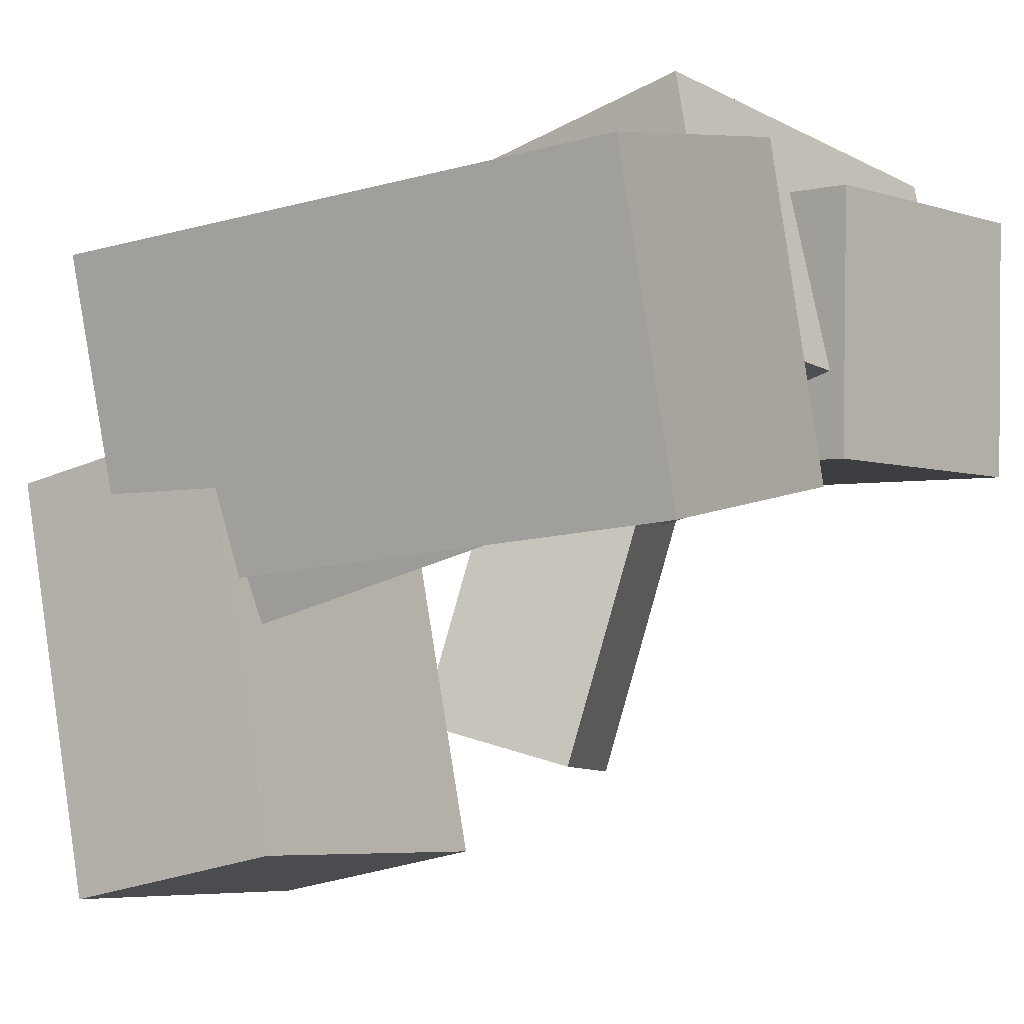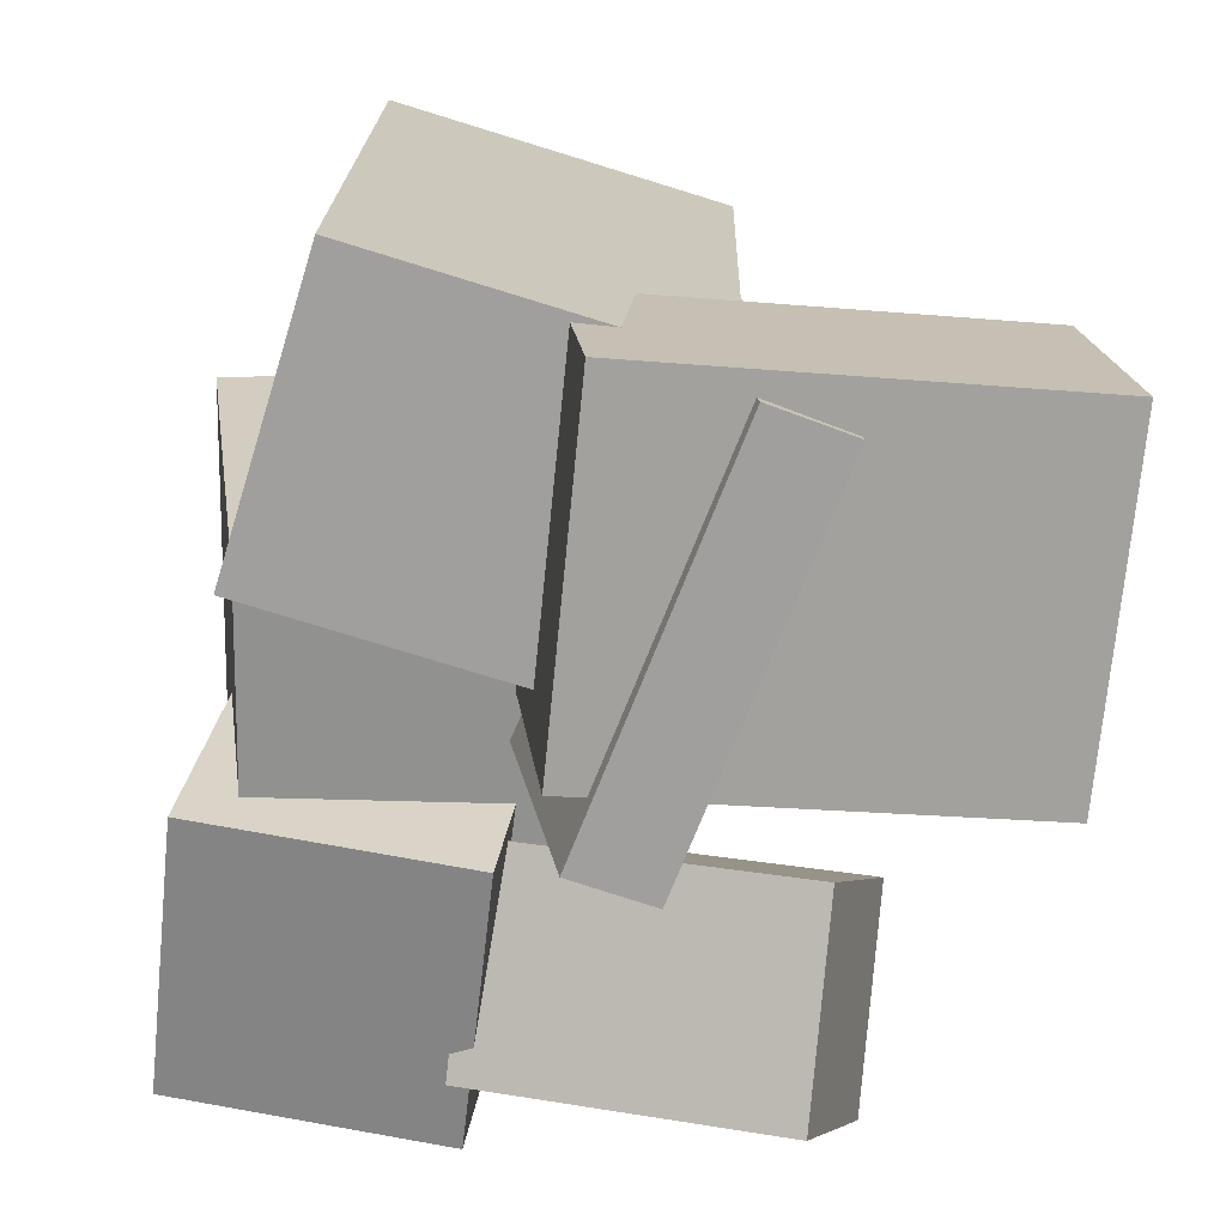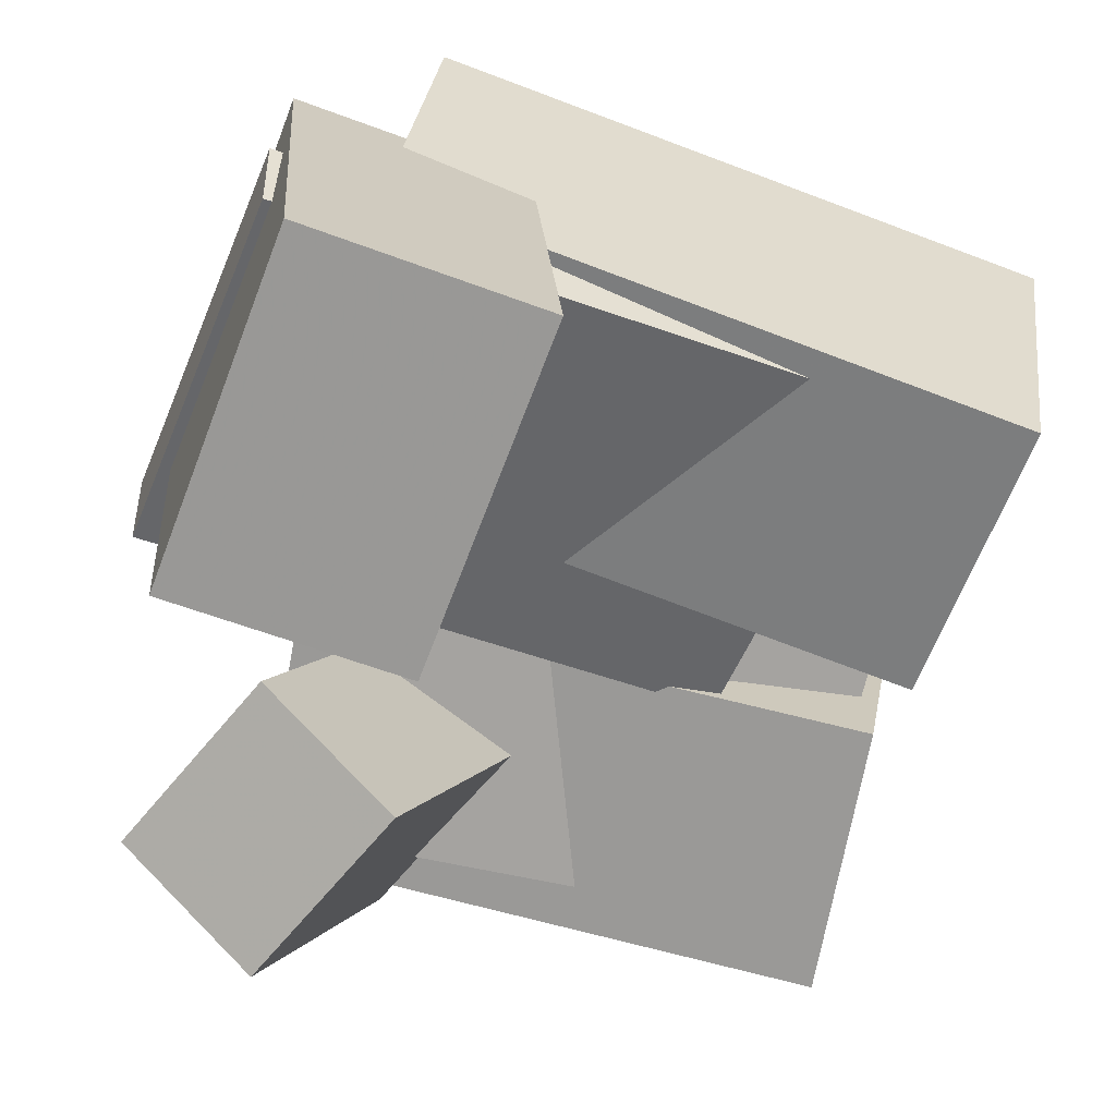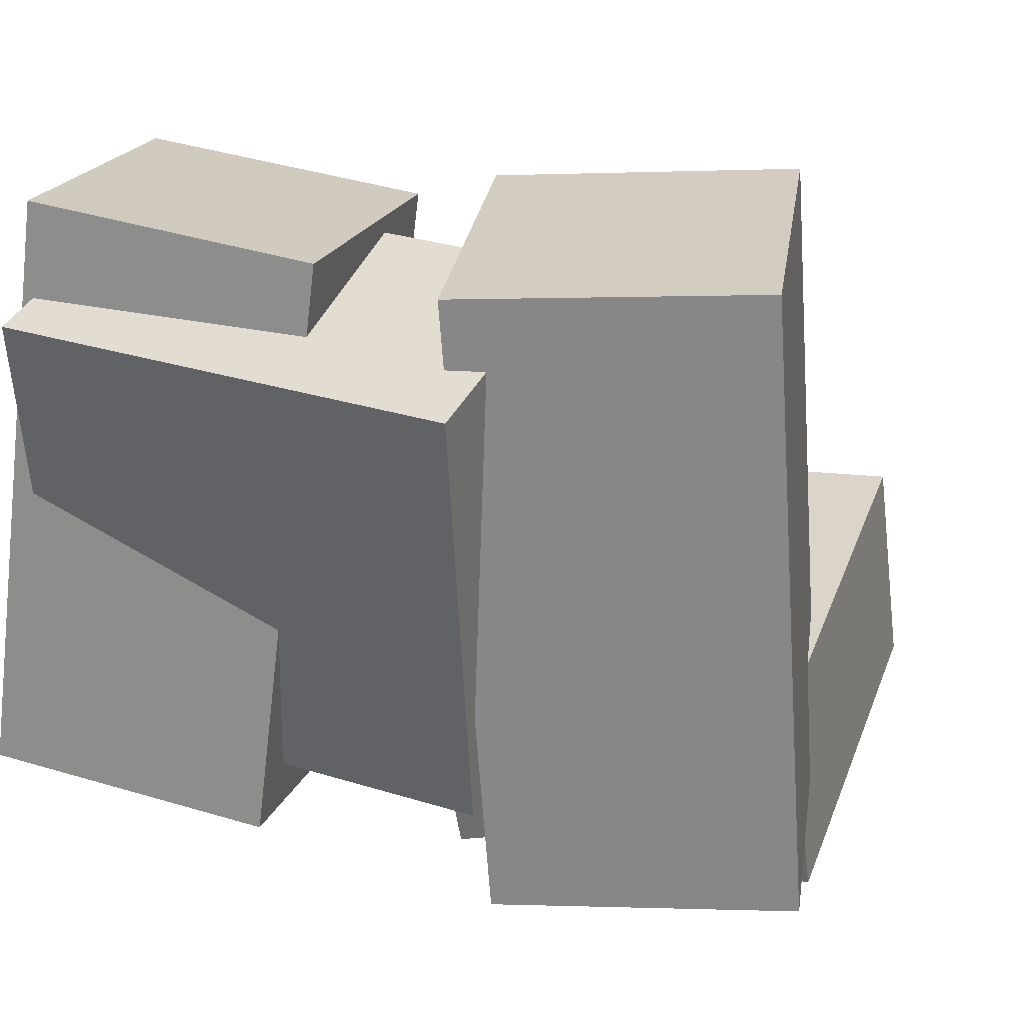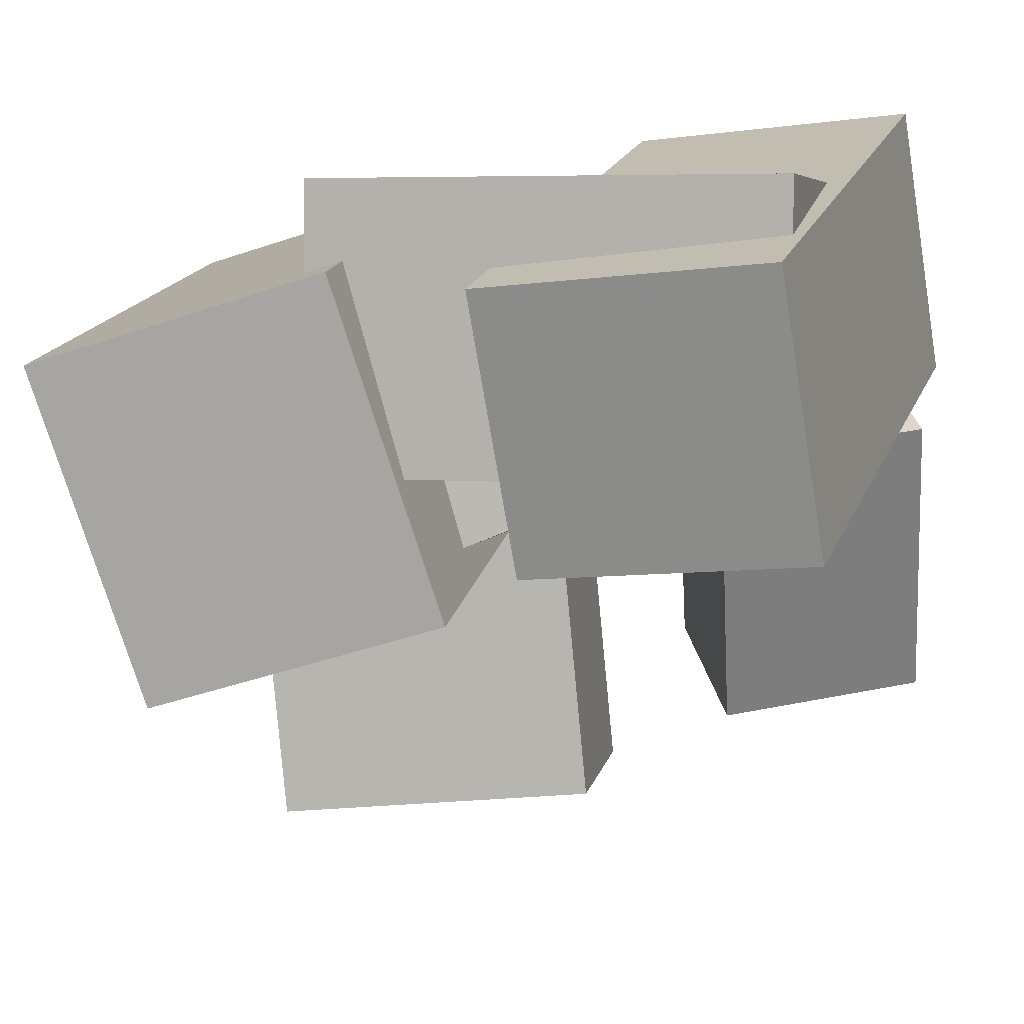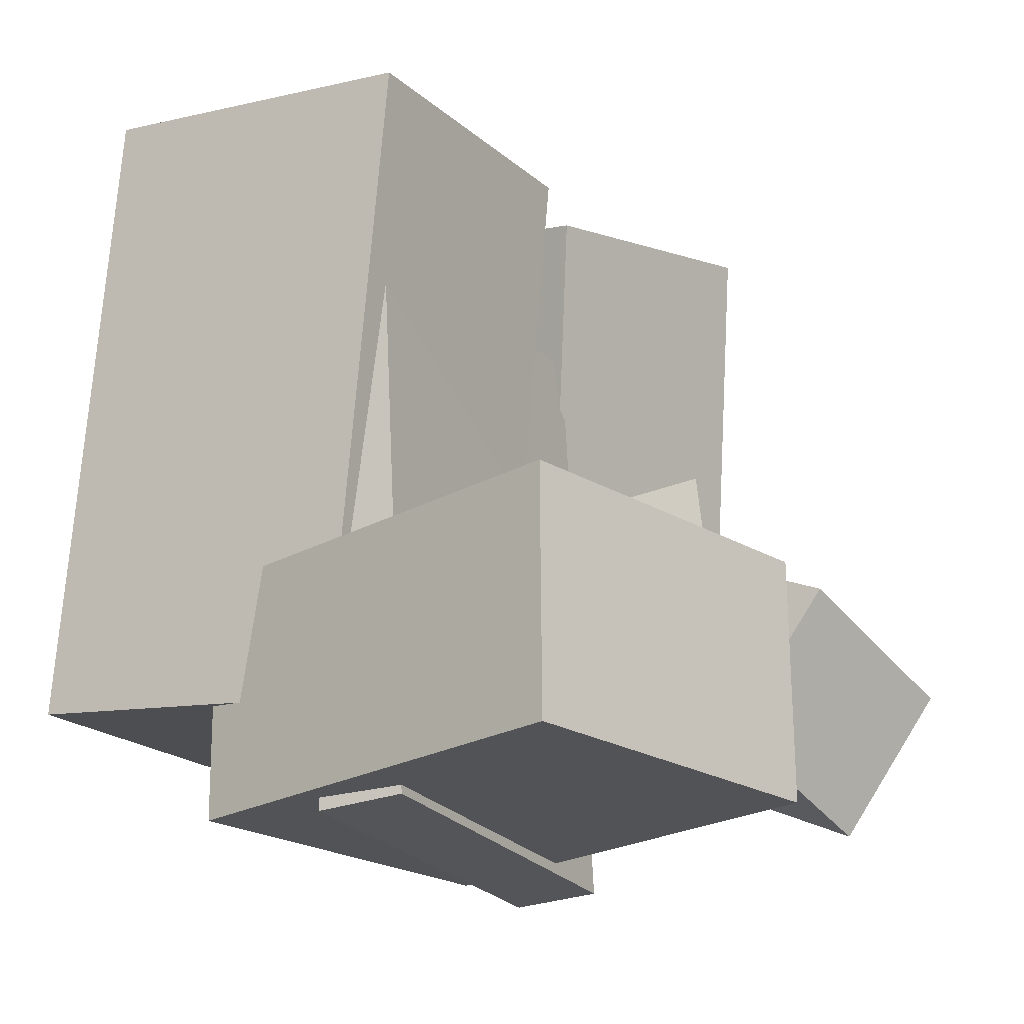
<metadata>
{"format":"obj","ext":"obj","renderer":"f3d","projection":"perspective","resolution":1024,"background":"white","views":[{"elev":-14.3,"azim":128.3,"up":"+Z"},{"elev":-66.6,"azim":90.9,"up":"+Y"},{"elev":-76.7,"azim":74.7,"up":"+Z"},{"elev":28.6,"azim":26.2,"up":"+Y"},{"elev":13.0,"azim":-165.5,"up":"+Z"},{"elev":-14.2,"azim":140.6,"up":"+Y"}]}
</metadata>
<code>
v -0.00282 -0.4056 -0.4299
v 0.0618 -0.4598 0.0818
v -0.02783 -0.121 -0.3966
v 0.0368 -0.1752 0.1151
v 0.4077 -0.364 -0.4773
v 0.4723 -0.4182 0.03437
v 0.3827 -0.0794 -0.444
v 0.4473 -0.1336 0.06768
f 1.0 7.0 5.0
f 1.0 3.0 7.0
f 1.0 4.0 3.0
f 1.0 2.0 4.0
f 3.0 8.0 7.0
f 3.0 4.0 8.0
f 5.0 7.0 8.0
f 5.0 8.0 6.0
f 1.0 5.0 6.0
f 1.0 6.0 2.0
f 2.0 6.0 8.0
f 2.0 8.0 4.0
v -0.3848 -0.1252 0.08195
v -0.3736 -0.1723 0.4119
v -0.3732 0.4263 0.1603
v -0.362 0.3792 0.4902
v 0.1639 -0.1339 0.06212
v 0.1751 -0.181 0.3921
v 0.1755 0.4176 0.1404
v 0.1867 0.3705 0.4704
f 9.0 15.0 13.0
f 9.0 11.0 15.0
f 9.0 12.0 11.0
f 9.0 10.0 12.0
f 11.0 16.0 15.0
f 11.0 12.0 16.0
f 13.0 15.0 16.0
f 13.0 16.0 14.0
f 9.0 13.0 14.0
f 9.0 14.0 10.0
f 10.0 14.0 16.0
f 10.0 16.0 12.0
v -0.4618 -0.2422 0.1831
v -0.416 -0.1988 0.5111
v -0.4156 0.4573 0.0841
v -0.3698 0.5008 0.4121
v -0.1189 -0.2711 0.139
v -0.07305 -0.2277 0.467
v -0.07273 0.4285 0.03996
v -0.02686 0.4719 0.3679
f 17.0 23.0 21.0
f 17.0 19.0 23.0
f 17.0 20.0 19.0
f 17.0 18.0 20.0
f 19.0 24.0 23.0
f 19.0 20.0 24.0
f 21.0 23.0 24.0
f 21.0 24.0 22.0
f 17.0 21.0 22.0
f 17.0 22.0 18.0
f 18.0 22.0 24.0
f 18.0 24.0 20.0
v -0.05289 -0.4709 -0.02796
v -0.01073 -0.4835 0.06692
v -0.1065 0.2421 0.09063
v -0.06437 0.2295 0.1855
v 0.3863 -0.4068 -0.2146
v 0.4285 -0.4194 -0.1197
v 0.3327 0.3062 -0.09601
v 0.3749 0.2936 -0.001126
f 25.0 31.0 29.0
f 25.0 27.0 31.0
f 25.0 28.0 27.0
f 25.0 26.0 28.0
f 27.0 32.0 31.0
f 27.0 28.0 32.0
f 29.0 31.0 32.0
f 29.0 32.0 30.0
f 25.0 29.0 30.0
f 25.0 30.0 26.0
f 26.0 30.0 32.0
f 26.0 32.0 28.0
v -0.3614 -0.3897 -0.1696
v -0.3705 -0.2621 0.1966
v -0.453 -0.2101 -0.2345
v -0.4622 -0.08247 0.1317
v -0.1287 -0.2824 -0.2012
v -0.1379 -0.1548 0.165
v -0.2204 -0.1028 -0.2661
v -0.2295 0.02481 0.1001
f 33.0 39.0 37.0
f 33.0 35.0 39.0
f 33.0 36.0 35.0
f 33.0 34.0 36.0
f 35.0 40.0 39.0
f 35.0 36.0 40.0
f 37.0 39.0 40.0
f 37.0 40.0 38.0
f 33.0 37.0 38.0
f 33.0 38.0 34.0
f 34.0 38.0 40.0
f 34.0 40.0 36.0
v 0.07241 -0.3187 0.0003085
v 0.1995 -0.3 0.3943
v 0.004769 0.4465 -0.01421
v 0.1318 0.4652 0.3798
v 0.418 -0.2903 -0.1125
v 0.545 -0.2716 0.2815
v 0.3503 0.4749 -0.127
v 0.4774 0.4936 0.267
f 41.0 47.0 45.0
f 41.0 43.0 47.0
f 41.0 44.0 43.0
f 41.0 42.0 44.0
f 43.0 48.0 47.0
f 43.0 44.0 48.0
f 45.0 47.0 48.0
f 45.0 48.0 46.0
f 41.0 45.0 46.0
f 41.0 46.0 42.0
f 42.0 46.0 48.0
f 42.0 48.0 44.0

</code>
